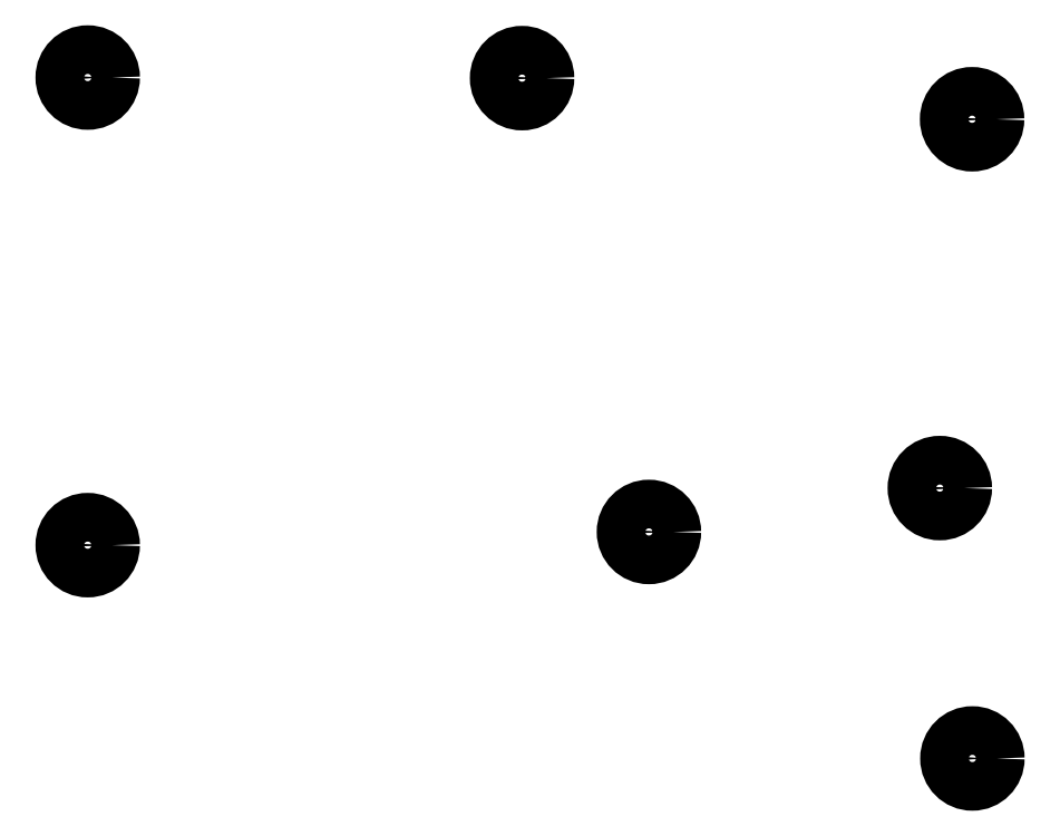
<metadata>
{"format":"dxf","ext":"dxf","renderer":"ezdxf+matplotlib","layout":"modelspace","background":"white","min_lineweight":24,"dpi":150}
</metadata>
<code>
0
SECTION
2
ENTITIES
0
CIRCLE
8
0
10
-10.1
20
67.7
40
4.05
0
CIRCLE
8
0
10
62.17
20
67.6
40
4.05
0
CIRCLE
8
0
10
137
20
60.76
40
4.05
0
CIRCLE
8
0
10
131.7
20
-0.6045
40
4.05
0
CIRCLE
8
0
10
137.1
20
-45.59
40
4.05
0
CIRCLE
8
0
10
83.28
20
-7.903
40
4.05
0
CIRCLE
8
0
10
-10.1
20
-10.1
40
4.05
0
CIRCLE
8
0
10
-10.1
20
67.7
40
1.65
0
CIRCLE
8
0
10
62.17
20
67.6
40
1.65
0
CIRCLE
8
0
10
137
20
60.76
40
1.65
0
CIRCLE
8
0
10
131.7
20
-0.6045
40
1.65
0
CIRCLE
8
0
10
137.1
20
-45.59
40
1.65
0
CIRCLE
8
0
10
83.28
20
-7.903
40
1.65
0
CIRCLE
8
0
10
-10.1
20
-10.1
40
1.65
0
ENDSEC
0
EOF

</code>
